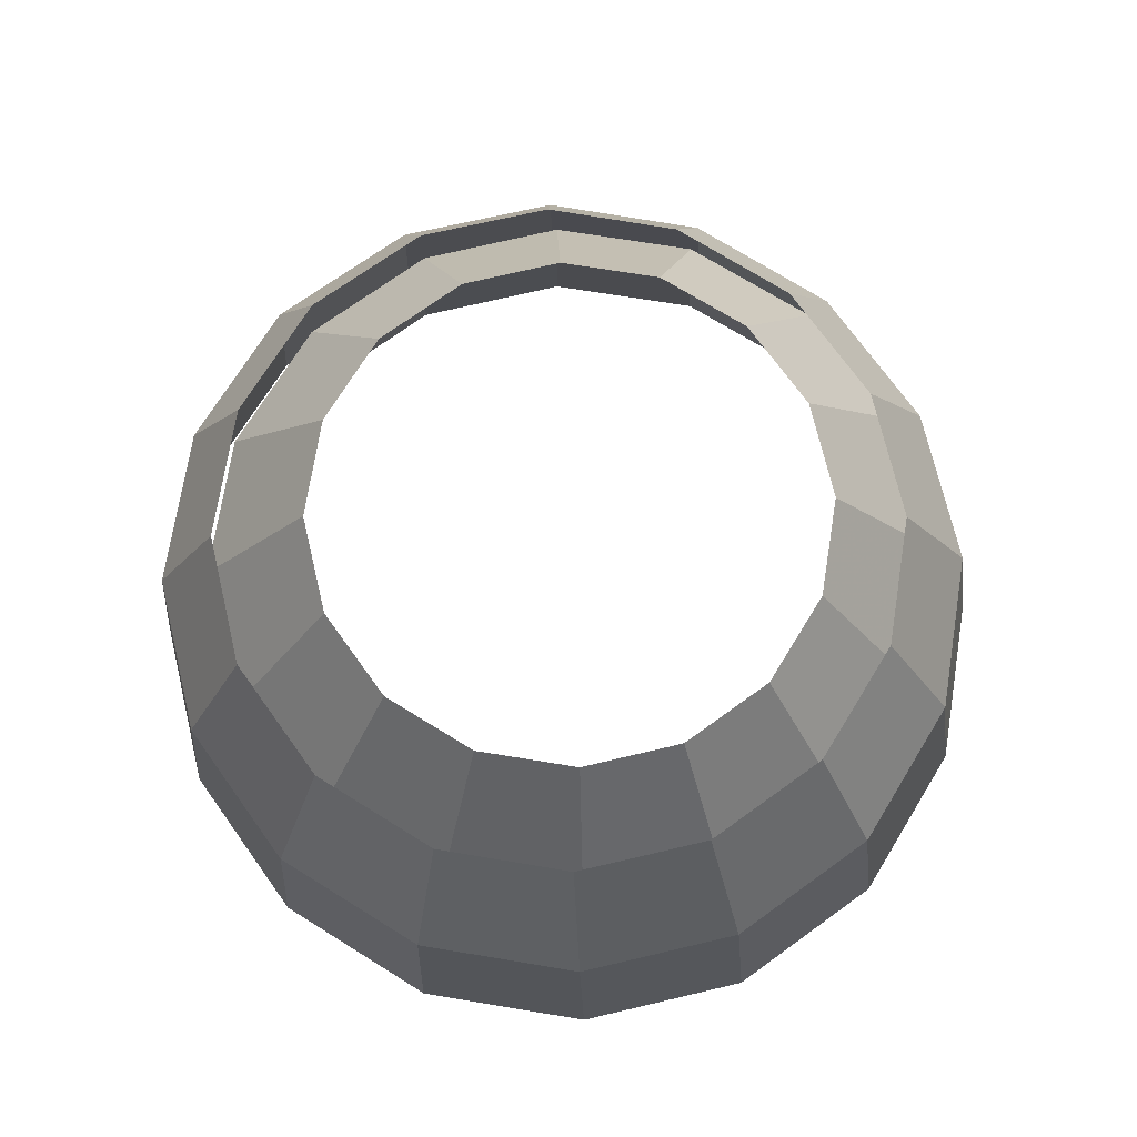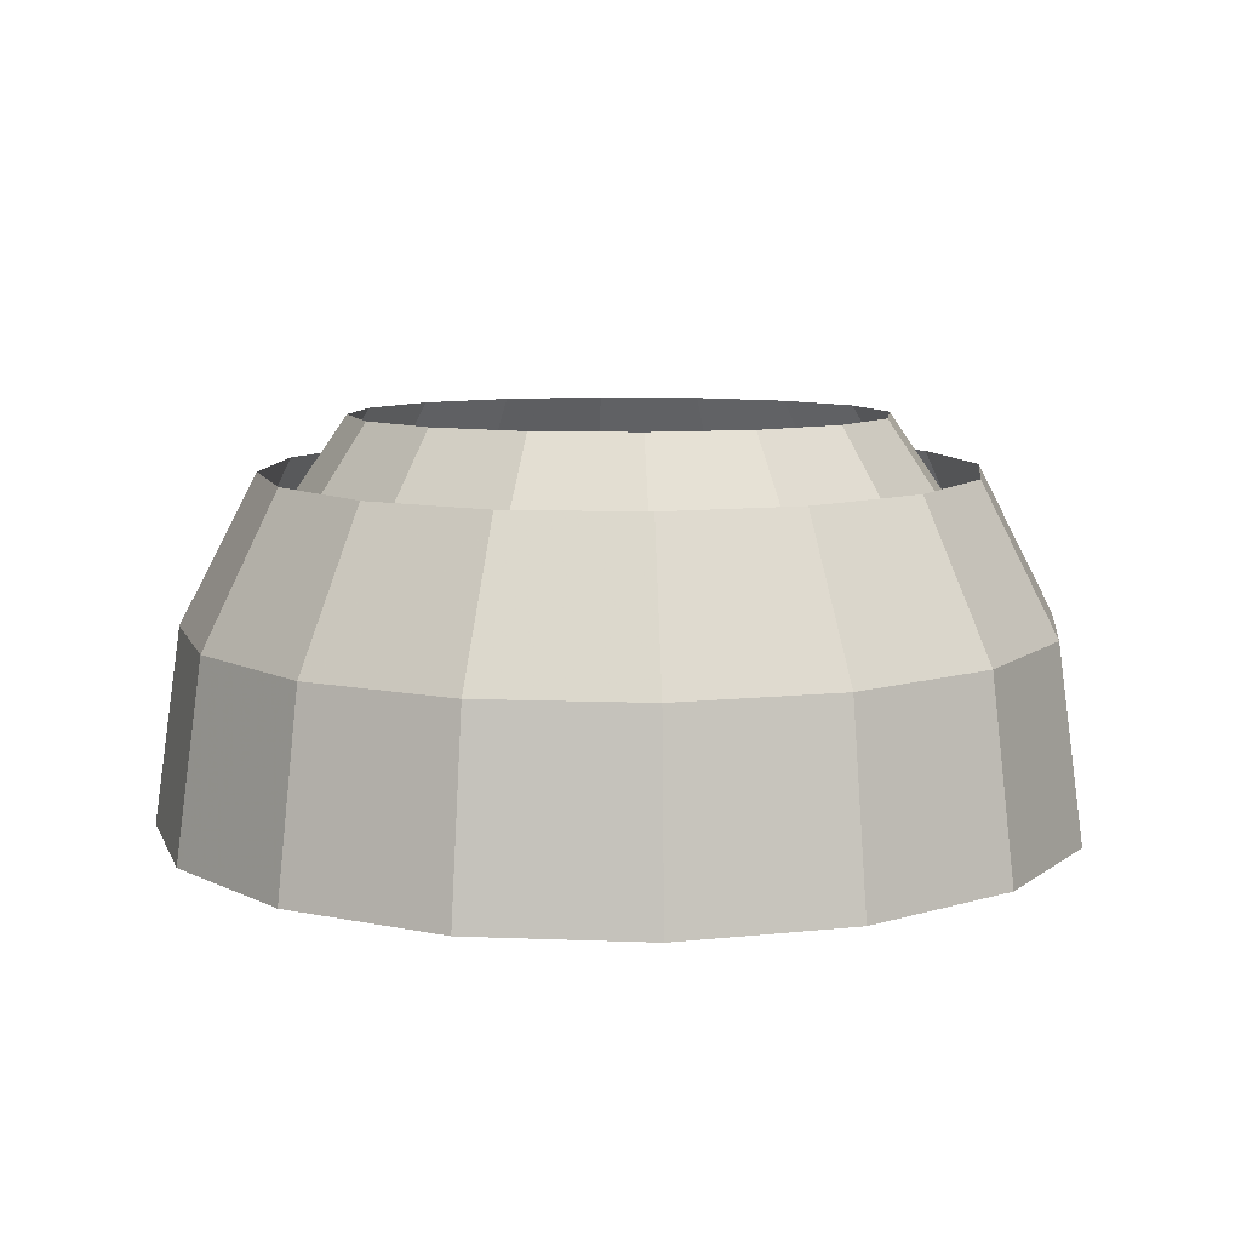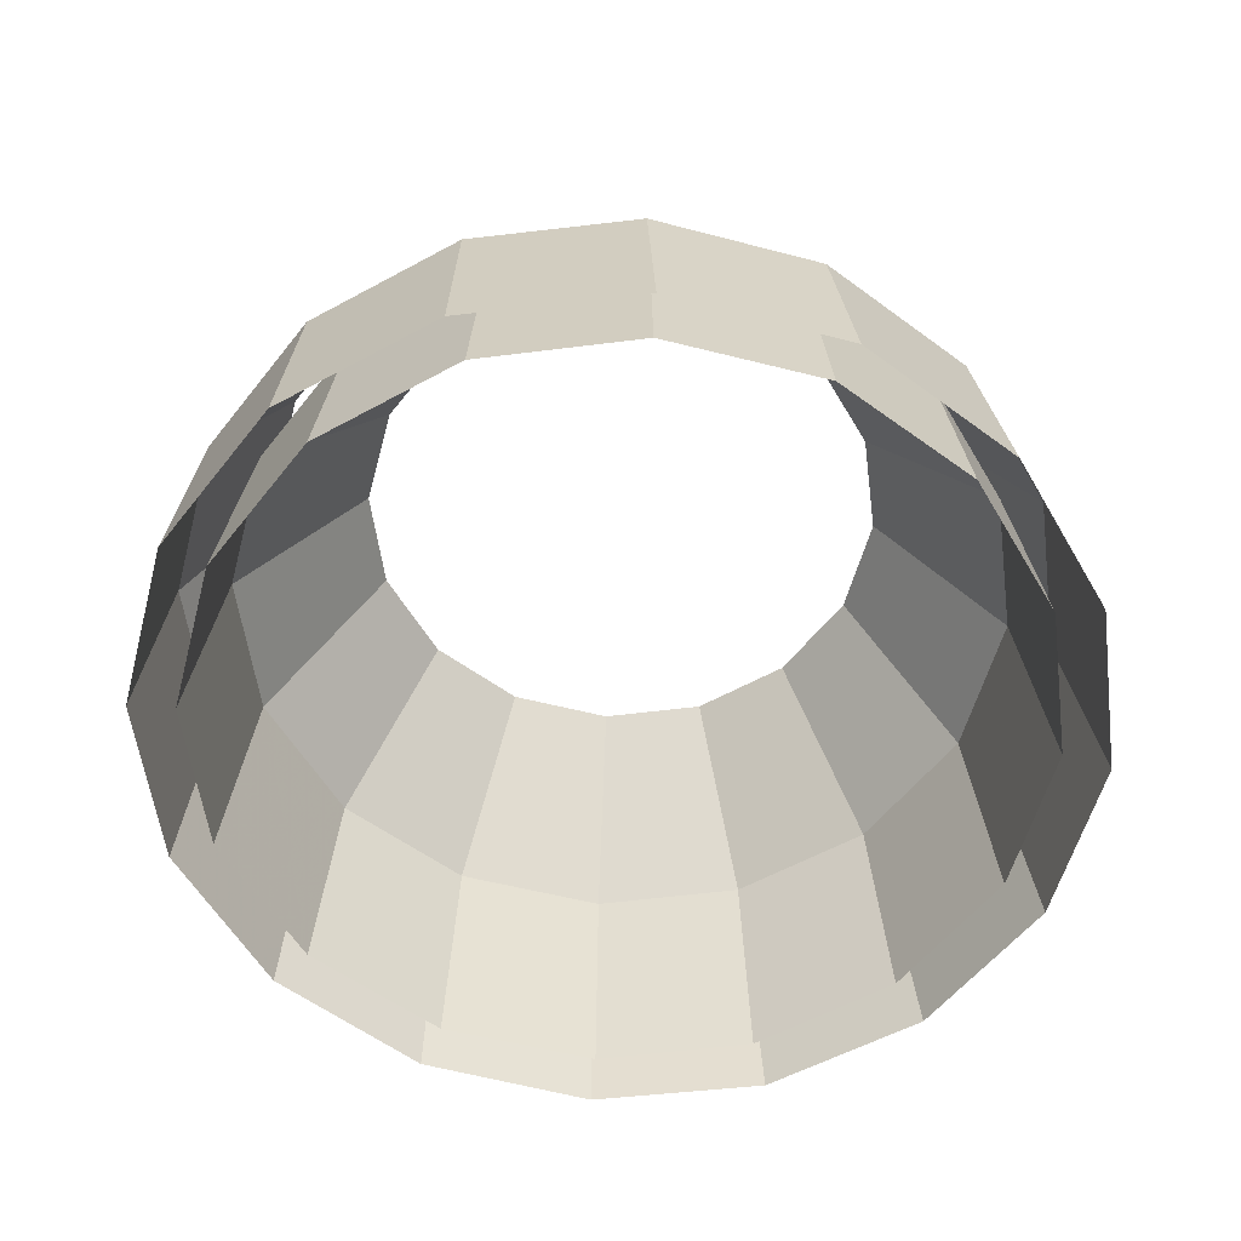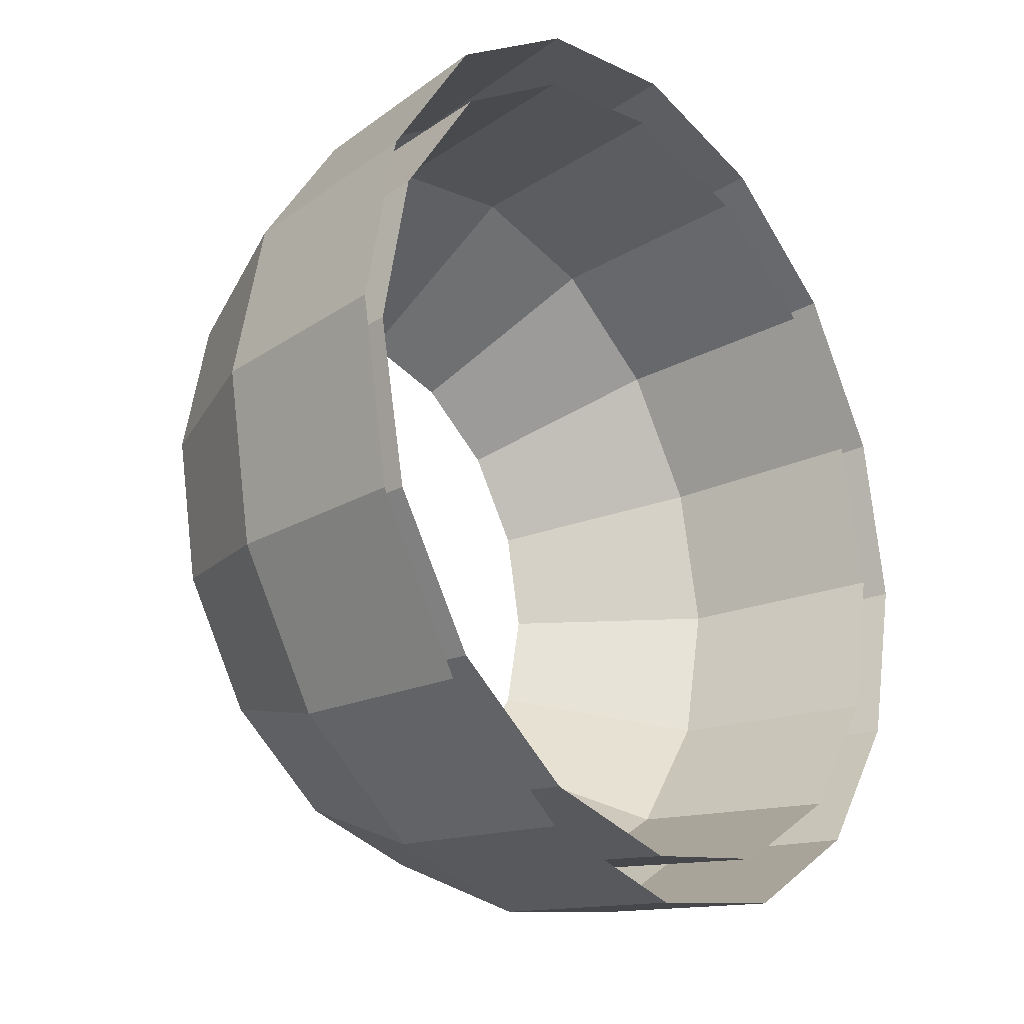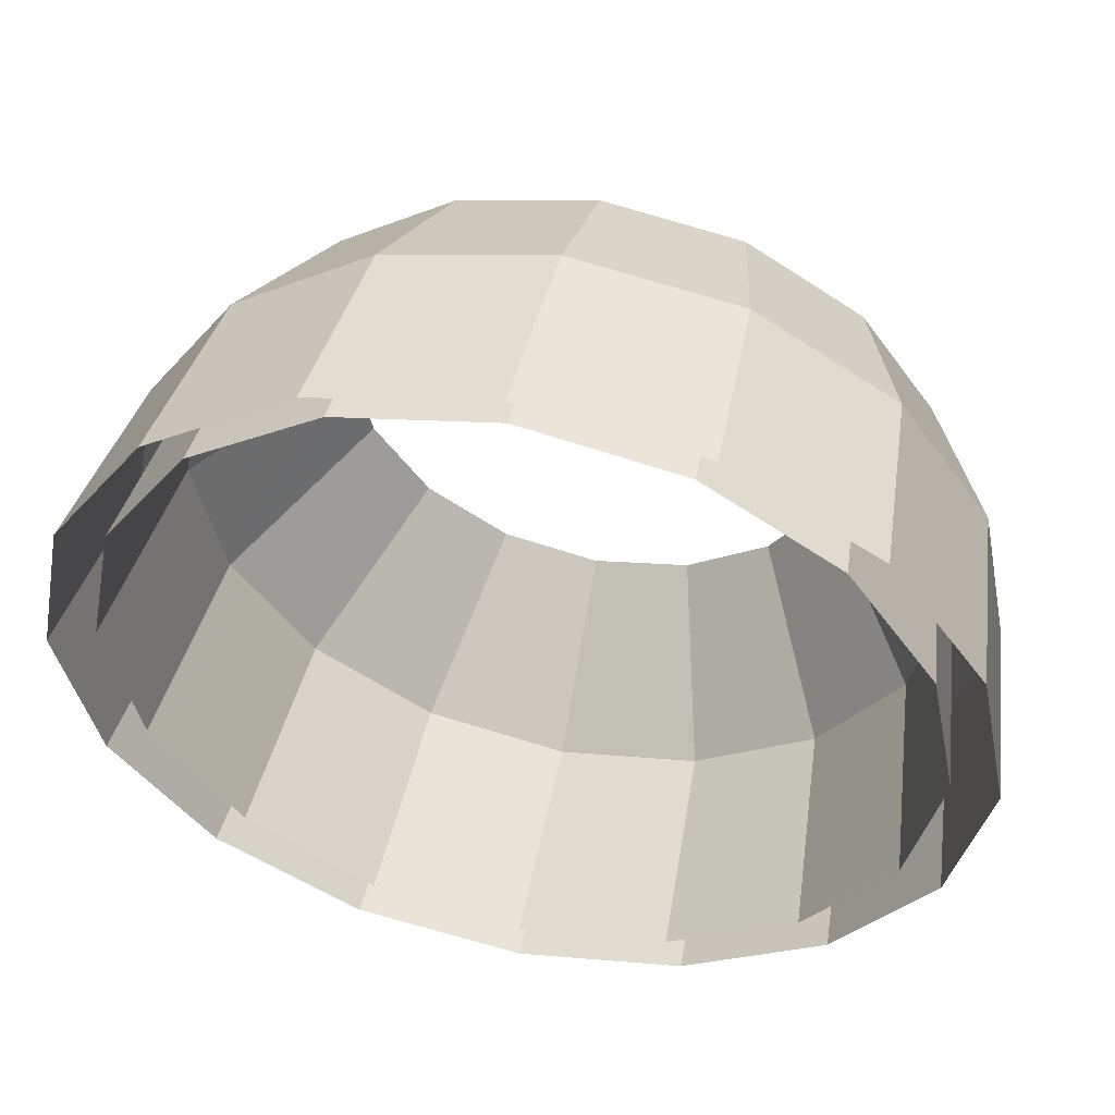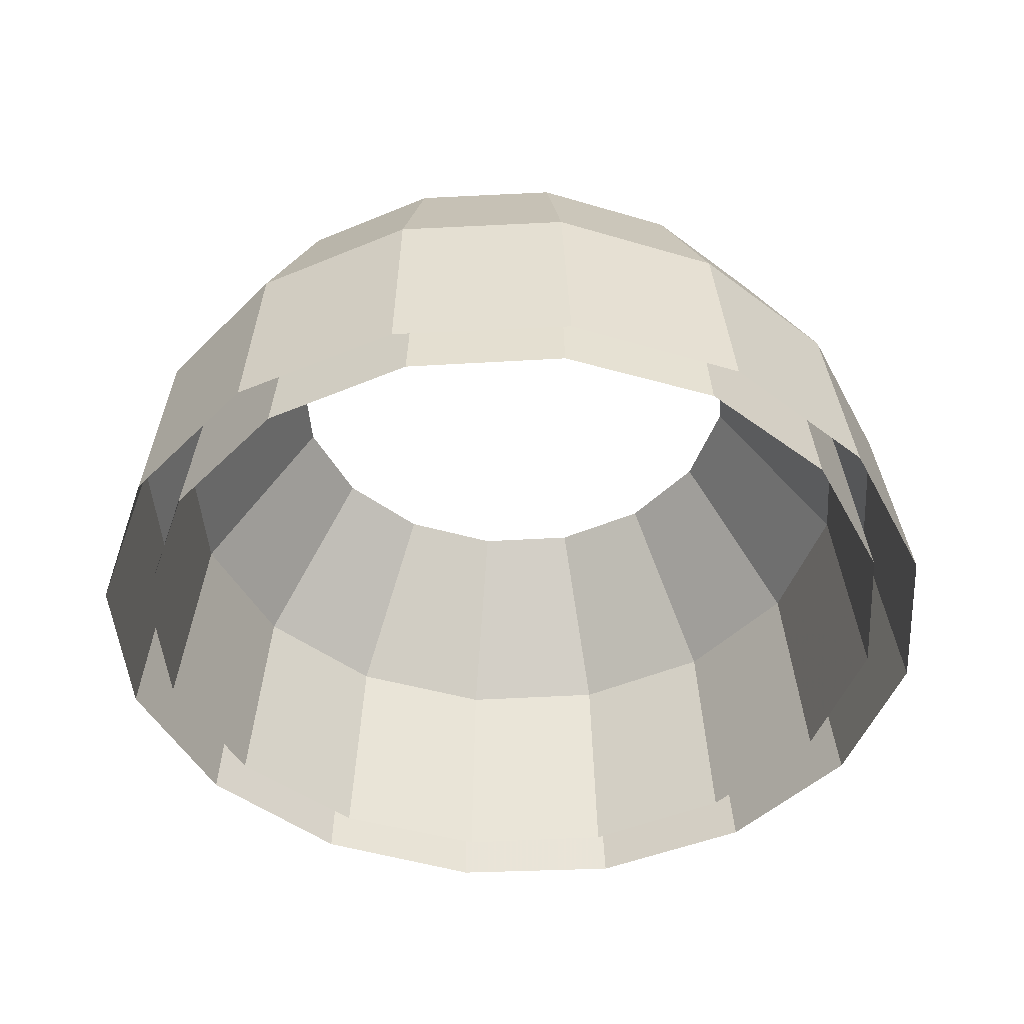
<metadata>
{"format":"obj","ext":"obj","renderer":"f3d","projection":"perspective","resolution":1024,"background":"white","views":[{"elev":72.6,"azim":-159.6,"up":"+Y"},{"elev":8.1,"azim":-49.5,"up":"+Y"},{"elev":-56.1,"azim":-161.2,"up":"+Y"},{"elev":-23.7,"azim":-50.9,"up":"+Z"},{"elev":52.3,"azim":12.4,"up":"+Z"},{"elev":-44.5,"azim":172.7,"up":"+Y"}]}
</metadata>
<code>
g clouds_0
v 0 -4.635 -252.5
v -96.63 -4.635 -233.3
v -90.56 125.6 -218.6
v 0 125.6 -236.6
v -62.19 233.8 -150.1
v 96.63 -4.635 -233.3
v 0 233.8 -162.5
v 90.56 125.6 -218.6
v 178.6 -4.635 -178.6
v 62.19 233.8 -150.1
v 167.3 125.6 -167.3
v 233.3 -4.635 -96.63
v 114.9 233.8 -114.9
v 218.6 125.6 -90.56
v 252.5 -4.635 2.64e-05
v 150.1 233.8 -62.19
v 236.6 125.6 2.64e-05
v 233.3 -4.635 96.63
v 162.5 233.8 2.64e-05
v 218.6 125.6 90.56
v 178.6 -4.635 178.6
v 150.1 233.8 62.19
v 167.3 125.6 167.3
v 96.63 -4.635 233.3
v 114.9 233.8 114.9
v 90.56 125.6 218.6
v -7.921e-05 -4.635 252.5
v 62.19 233.8 150.1
v -7.921e-05 125.6 236.6
v -96.63 -4.635 233.3
v -7.921e-05 233.8 162.5
v -90.56 125.6 218.6
v -178.6 -4.635 178.6
v -62.19 233.8 150.1
v -167.3 125.6 167.3
v -233.3 -4.635 96.63
v -114.9 233.8 114.9
v -218.6 125.6 90.56
v -252.5 -4.635 -0.000132
v -150.1 233.8 62.19
v -236.6 125.6 -0.000132
v -233.3 -4.635 -96.63
v -162.5 233.8 -0.0001056
v -218.6 125.6 -90.56
v -178.6 -4.635 -178.6
v -150.1 233.8 -62.19
v -167.3 125.6 -167.3
v -96.63 -4.635 -233.3
v -114.9 233.8 -114.9
v -90.56 125.6 -218.6
v -62.19 233.8 -150.1
v 0.2976 -7.226 -280.8
v -106.8 -9.423 -259.6
v -98.36 110.1 -246.4
v 2.671 112.2 -266.4
v -78.33 201.4 -204.2
v 107.5 -5.545 -259.3
v 4.691 203.1 -220.6
v 103.8 113.8 -246.1
v 198.4 -4.635 -198.4
v 87.76 204.4 -203.9
v 189.5 114.7 -188.7
v 259.2 -4.635 -107.4
v 158.2 205.1 -156.8
v 246.9 114.7 -102.9
v 280.7 -5.545 -0.06977
v 205.4 205.1 -86.2
v 267.1 113.8 -1.663
v 259.5 -7.226 107.2
v 222 204.4 -3.034
v 247.2 112.2 99.48
v 198.9 -9.422 198
v 205.6 203.1 80.09
v 190 110.1 185.2
v 108.2 -11.8 258.7
v 158.7 201.4 150.5
v 104.4 107.9 242.4
v 1.075 -14 279.8
v 88.32 199.6 197.5
v 3.404 105.8 262.4
v -106.1 -15.68 258.4
v 5.294 197.9 213.9
v -97.68 104.2 242.1
v -197 -16.59 197.5
v -77.78 196.6 197.3
v -183.4 103.4 184.7
v -257.8 -16.59 106.5
v -148.2 195.9 150.1
v -240.8 103.4 98.8
v -279.3 -15.68 -0.8474
v -195.4 195.9 79.53
v -261 104.2 -2.396
v -258.1 -14 -108.1
v -212 196.6 -3.637
v -241.1 105.8 -103.5
v -197.6 -11.8 -198.9
v -195.6 197.9 -86.76
v -183.9 107.9 -189.2
v -106.8 -9.423 -259.6
v -148.7 199.6 -157.2
v -98.36 110.1 -246.4
v -78.33 201.4 -204.2
g clouds_0_0
f 3 2 1
f 4 3 1
f 5 3 4
f 4 1 6
f 7 5 4
f 8 4 6
f 7 4 8
f 8 6 9
f 10 7 8
f 11 8 9
f 10 8 11
f 11 9 12
f 13 10 11
f 14 11 12
f 13 11 14
f 14 12 15
f 16 13 14
f 17 14 15
f 16 14 17
f 17 15 18
f 19 16 17
f 20 17 18
f 19 17 20
f 20 18 21
f 22 19 20
f 23 20 21
f 22 20 23
f 23 21 24
f 25 22 23
f 26 23 24
f 25 23 26
f 26 24 27
f 28 25 26
f 29 26 27
f 28 26 29
f 29 27 30
f 31 28 29
f 32 29 30
f 31 29 32
f 32 30 33
f 34 31 32
f 35 32 33
f 34 32 35
f 35 33 36
f 37 34 35
f 38 35 36
f 37 35 38
f 38 36 39
f 40 37 38
f 41 38 39
f 40 38 41
f 41 39 42
f 43 40 41
f 44 41 42
f 43 41 44
f 44 42 45
f 46 43 44
f 47 44 45
f 46 44 47
f 47 45 48
f 49 46 47
f 50 47 48
f 49 47 50
f 51 49 50
f 54 53 52
f 55 54 52
f 56 54 55
f 55 52 57
f 58 56 55
f 59 55 57
f 58 55 59
f 59 57 60
f 61 58 59
f 62 59 60
f 61 59 62
f 62 60 63
f 64 61 62
f 65 62 63
f 64 62 65
f 65 63 66
f 67 64 65
f 68 65 66
f 67 65 68
f 68 66 69
f 70 67 68
f 71 68 69
f 70 68 71
f 71 69 72
f 73 70 71
f 74 71 72
f 73 71 74
f 74 72 75
f 76 73 74
f 77 74 75
f 76 74 77
f 77 75 78
f 79 76 77
f 80 77 78
f 79 77 80
f 80 78 81
f 82 79 80
f 83 80 81
f 82 80 83
f 83 81 84
f 85 82 83
f 86 83 84
f 85 83 86
f 86 84 87
f 88 85 86
f 89 86 87
f 88 86 89
f 89 87 90
f 91 88 89
f 92 89 90
f 91 89 92
f 92 90 93
f 94 91 92
f 95 92 93
f 94 92 95
f 95 93 96
f 97 94 95
f 98 95 96
f 97 95 98
f 98 96 99
f 100 97 98
f 101 98 99
f 100 98 101
f 102 100 101

</code>
